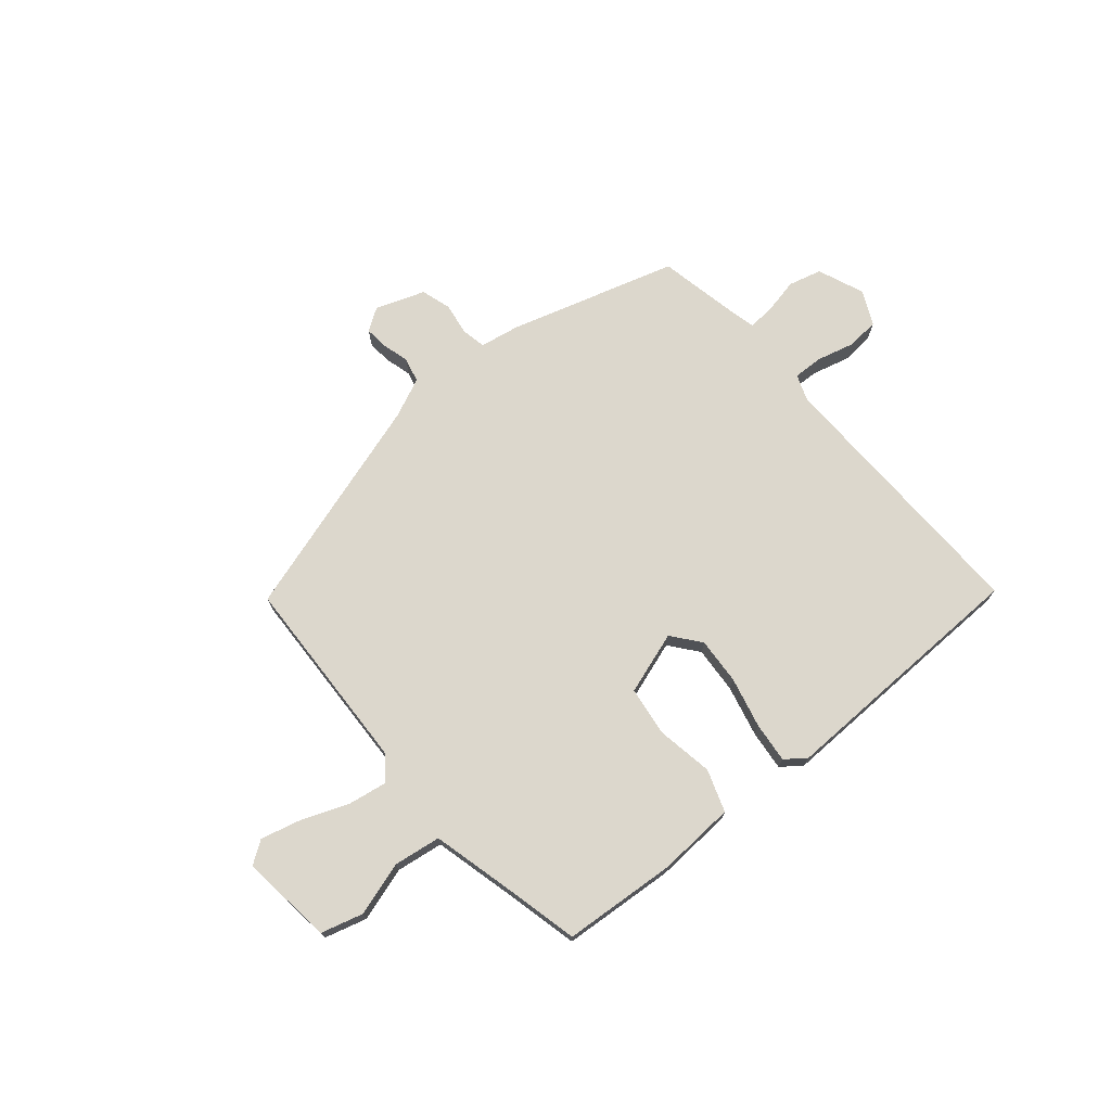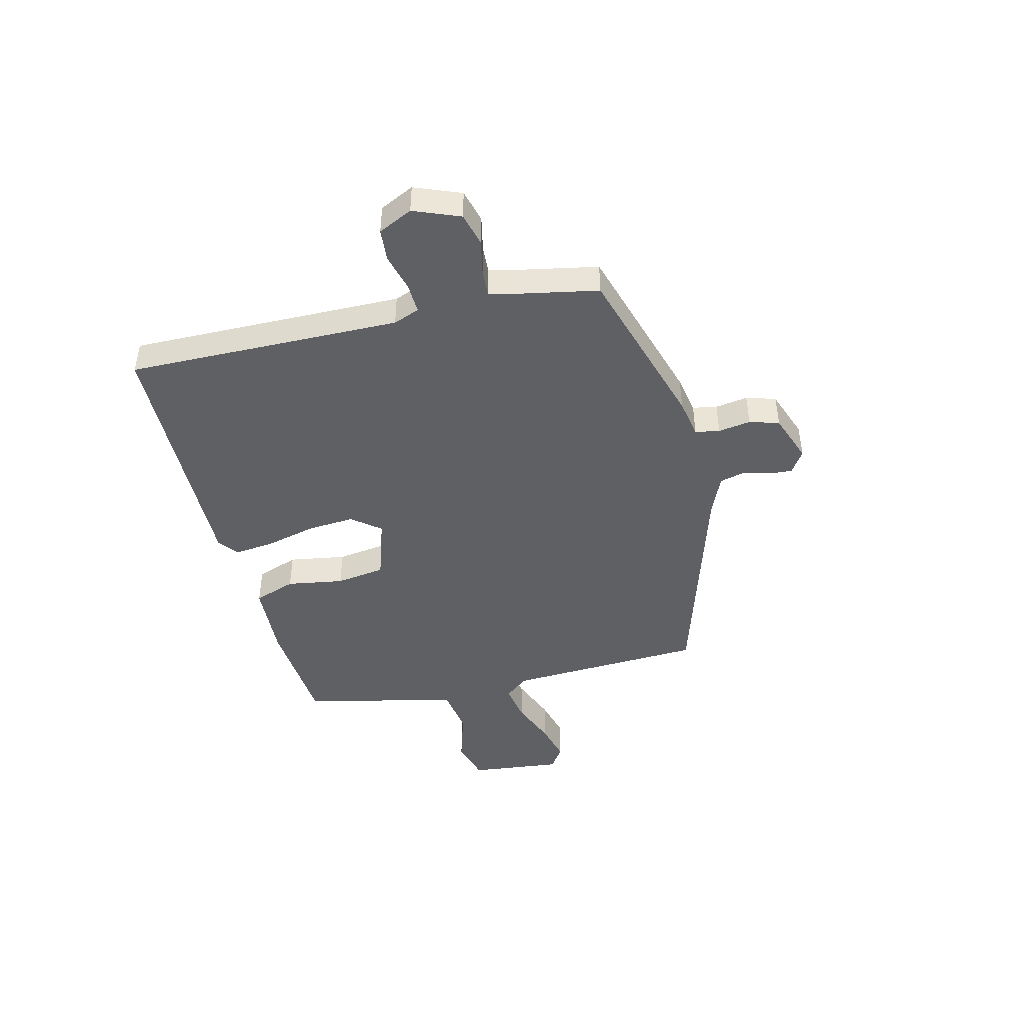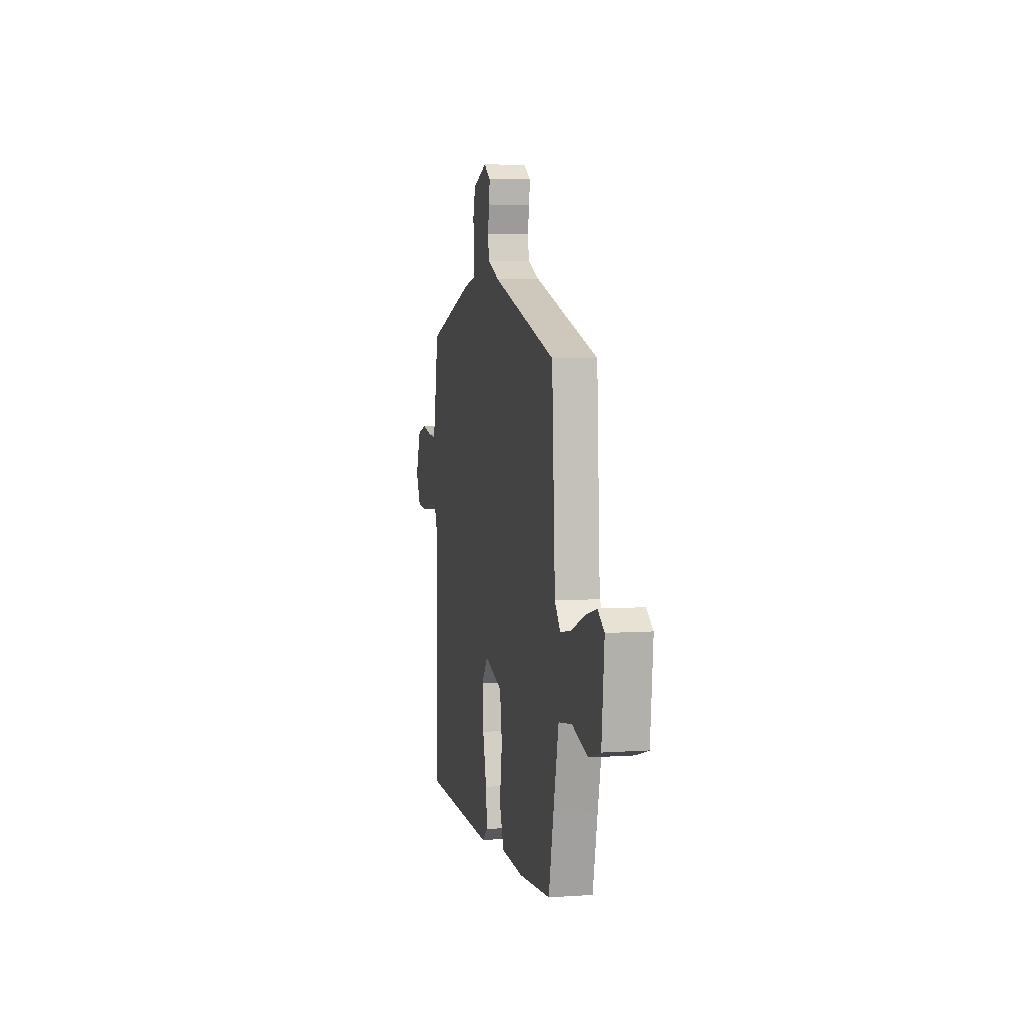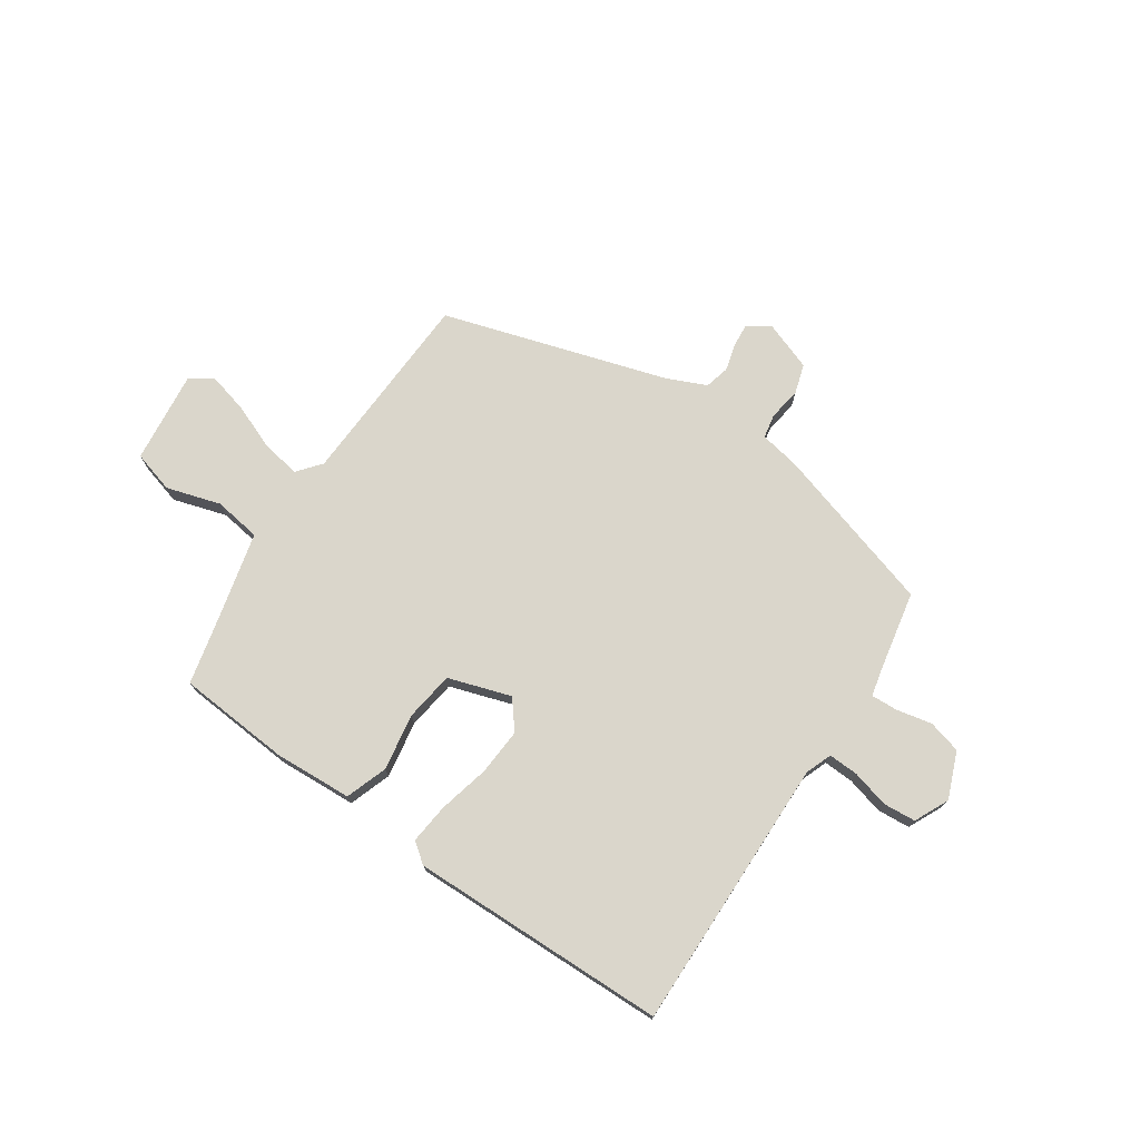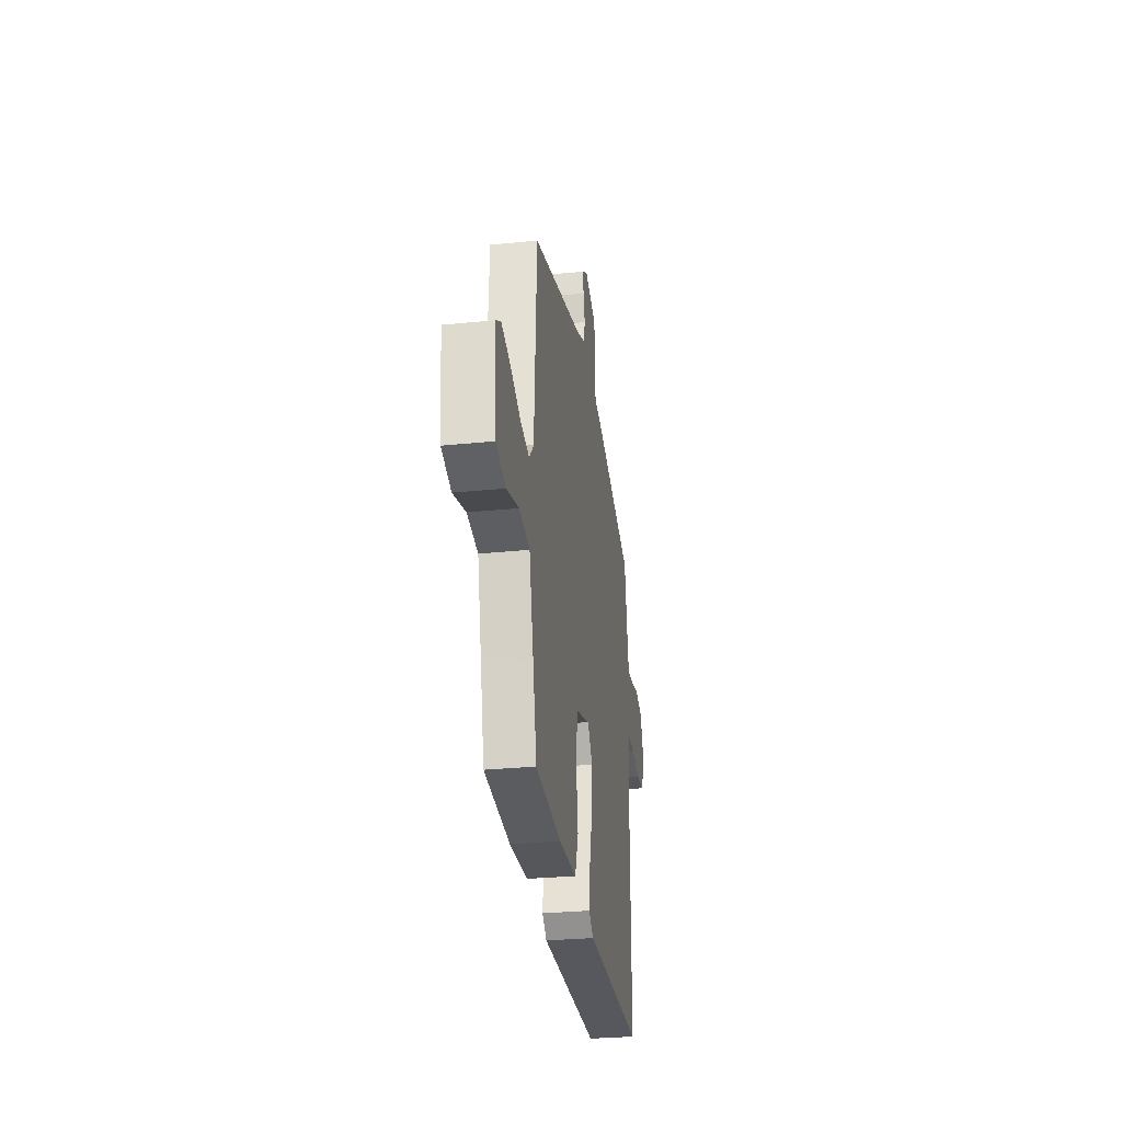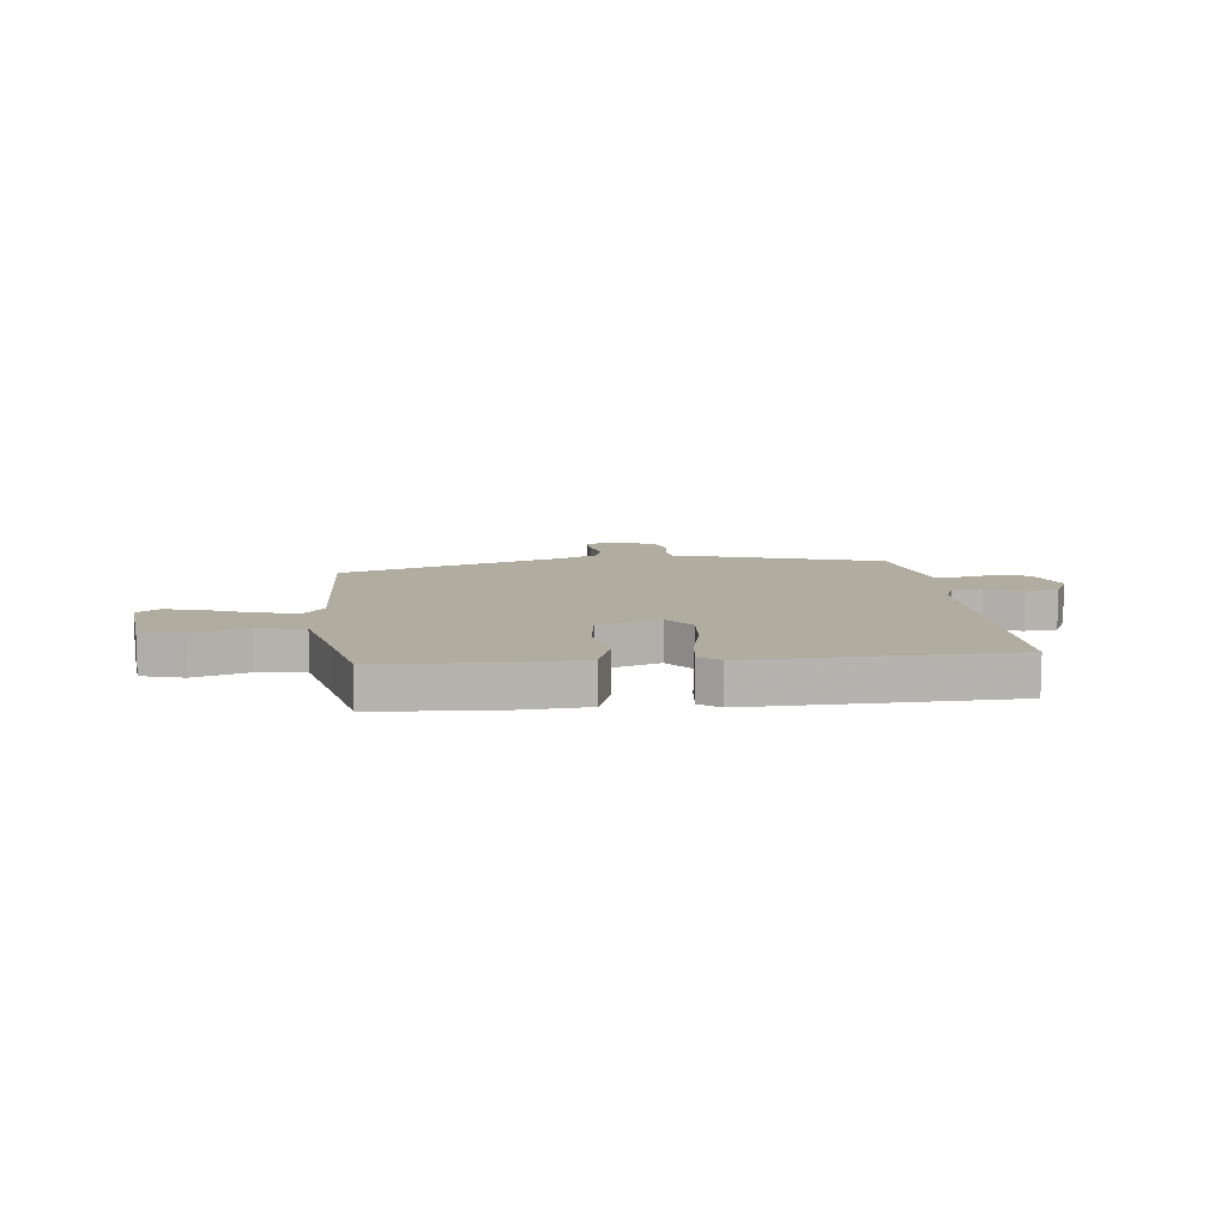
<metadata>
{"format":"obj","ext":"obj","renderer":"f3d","projection":"perspective","resolution":1024,"background":"white","views":[{"elev":72.8,"azim":138.9,"up":"+Y"},{"elev":-45.1,"azim":-76.8,"up":"+Y"},{"elev":5.7,"azim":78.2,"up":"+Z"},{"elev":74.1,"azim":-146.7,"up":"+Y"},{"elev":-29.2,"azim":98.6,"up":"+Z"},{"elev":10.1,"azim":172.8,"up":"+Y"}]}
</metadata>
<code>
v -0.512 0.07 -0.486
v -0.51 0.07 0.019
v -0.529 0.07 0.067
v -0.584 0.07 0.064
v -0.653 0.07 0.045
v -0.713 0.07 0.049
v -0.744 0.07 0.112
v -0.711 0.07 0.198
v -0.65 0.07 0.215
v -0.584 0.07 0.202
v -0.535 0.07 0.2
v -0.524 0.07 0.252
v -0.497 0.07 0.399
v -0.189 0.07 0.496
v -0.117 0.07 0.51
v -0.109 0.07 0.555
v -0.119 0.07 0.615
v -0.103 0.07 0.67
v -0.013 0.07 0.704
v 0.029 0.07 0.677
v 0.026 0.07 0.634
v 0.013 0.07 0.584
v 0.025 0.07 0.538
v 0.098 0.07 0.507
v 0.512 0.07 0.386
v 0.533 0.07 0.021
v 0.569 0.07 -0.022
v 0.64 0.07 -0.009
v 0.725 0.07 0.026
v 0.799 0.07 0.046
v 0.841 0.07 0.018
v 0.824 0.07 -0.153
v 0.747 0.07 -0.176
v 0.647 0.07 -0.147
v 0.56 0.07 -0.161
v 0.525 0.07 -0.312
v 0.495 0.07 -0.449
v 0.287 0.07 -0.468
v 0.143 0.07 -0.462
v 0.115 0.07 -0.385
v 0.131 0.07 -0.28
v 0.117 0.07 -0.189
v 0.001 0.07 -0.153
v -0.04 0.07 -0.206
v -0.033 0.07 -0.292
v -0.009 0.07 -0.386
v 0 0.07 -0.46
v -0.037 0.07 -0.489
v -0.512 0 -0.486
v -0.51 0 0.019
v -0.529 0 0.067
v -0.584 0 0.064
v -0.653 0 0.045
v -0.713 0 0.049
v -0.744 0 0.112
v -0.711 0 0.198
v -0.65 0 0.215
v -0.584 0 0.202
v -0.535 0 0.2
v -0.524 0 0.252
v -0.497 0 0.399
v -0.189 0 0.496
v -0.117 0 0.51
v -0.109 0 0.555
v -0.119 0 0.615
v -0.103 0 0.67
v -0.013 0 0.704
v 0.029 0 0.677
v 0.026 0 0.634
v 0.013 0 0.584
v 0.025 0 0.538
v 0.098 0 0.507
v 0.512 0 0.386
v 0.533 0 0.021
v 0.569 0 -0.022
v 0.64 0 -0.009
v 0.725 0 0.026
v 0.799 0 0.046
v 0.841 0 0.018
v 0.824 0 -0.153
v 0.747 0 -0.176
v 0.647 0 -0.147
v 0.56 0 -0.161
v 0.525 0 -0.312
v 0.495 0 -0.449
v 0.287 0 -0.468
v 0.143 0 -0.462
v 0.115 0 -0.385
v 0.131 0 -0.28
v 0.117 0 -0.189
v 0.001 0 -0.153
v -0.04 0 -0.206
v -0.033 0 -0.292
v -0.009 0 -0.386
v 0 0 -0.46
v -0.037 0 -0.489
f 48 1 2
f 47 48 2
f 46 47 2
f 45 46 2
f 44 45 2 3
f 43 44 3
f 42 43 3
f 39 40 41
f 38 39 41
f 37 38 41
f 36 37 41
f 35 36 41 42
f 34 35 42 3
f 32 33 34
f 31 32 34
f 30 31 34
f 29 30 34
f 28 29 34
f 27 28 34
f 26 27 34 3
f 24 25 26 3
f 20 21 22
f 19 20 22
f 18 19 22
f 17 18 22
f 16 17 22
f 15 16 22 23
f 12 13 14 15
f 23 24 3
f 15 23 3
f 12 15 3
f 11 12 3
f 8 9 10
f 7 8 10
f 6 7 10
f 5 6 10
f 4 5 10
f 3 4 10 11
f 50 49 96
f 50 96 95
f 50 95 94
f 50 94 93
f 51 50 93 92
f 51 92 91
f 51 91 90
f 89 88 87
f 89 87 86
f 89 86 85
f 89 85 84
f 90 89 84 83
f 51 90 83 82
f 82 81 80
f 82 80 79
f 82 79 78
f 82 78 77
f 82 77 76
f 82 76 75
f 51 82 75 74
f 51 74 73 72
f 70 69 68
f 70 68 67
f 70 67 66
f 70 66 65
f 70 65 64
f 71 70 64 63
f 63 62 61 60
f 51 72 71
f 51 71 63
f 51 63 60
f 51 60 59
f 58 57 56
f 58 56 55
f 58 55 54
f 58 54 53
f 58 53 52
f 59 58 52 51
f 1 49 50 2
f 2 50 51 3
f 3 51 52 4
f 4 52 53 5
f 5 53 54 6
f 6 54 55 7
f 7 55 56 8
f 8 56 57 9
f 9 57 58 10
f 10 58 59 11
f 11 59 60 12
f 12 60 61 13
f 13 61 62 14
f 14 62 63 15
f 15 63 64 16
f 16 64 65 17
f 17 65 66 18
f 18 66 67 19
f 19 67 68 20
f 20 68 69 21
f 21 69 70 22
f 22 70 71 23
f 23 71 72 24
f 24 72 73 25
f 25 73 74 26
f 26 74 75 27
f 27 75 76 28
f 28 76 77 29
f 29 77 78 30
f 30 78 79 31
f 31 79 80 32
f 32 80 81 33
f 33 81 82 34
f 34 82 83 35
f 35 83 84 36
f 36 84 85 37
f 37 85 86 38
f 38 86 87 39
f 39 87 88 40
f 40 88 89 41
f 41 89 90 42
f 42 90 91 43
f 43 91 92 44
f 44 92 93 45
f 45 93 94 46
f 46 94 95 47
f 47 95 96 48
f 48 96 49 1

</code>
